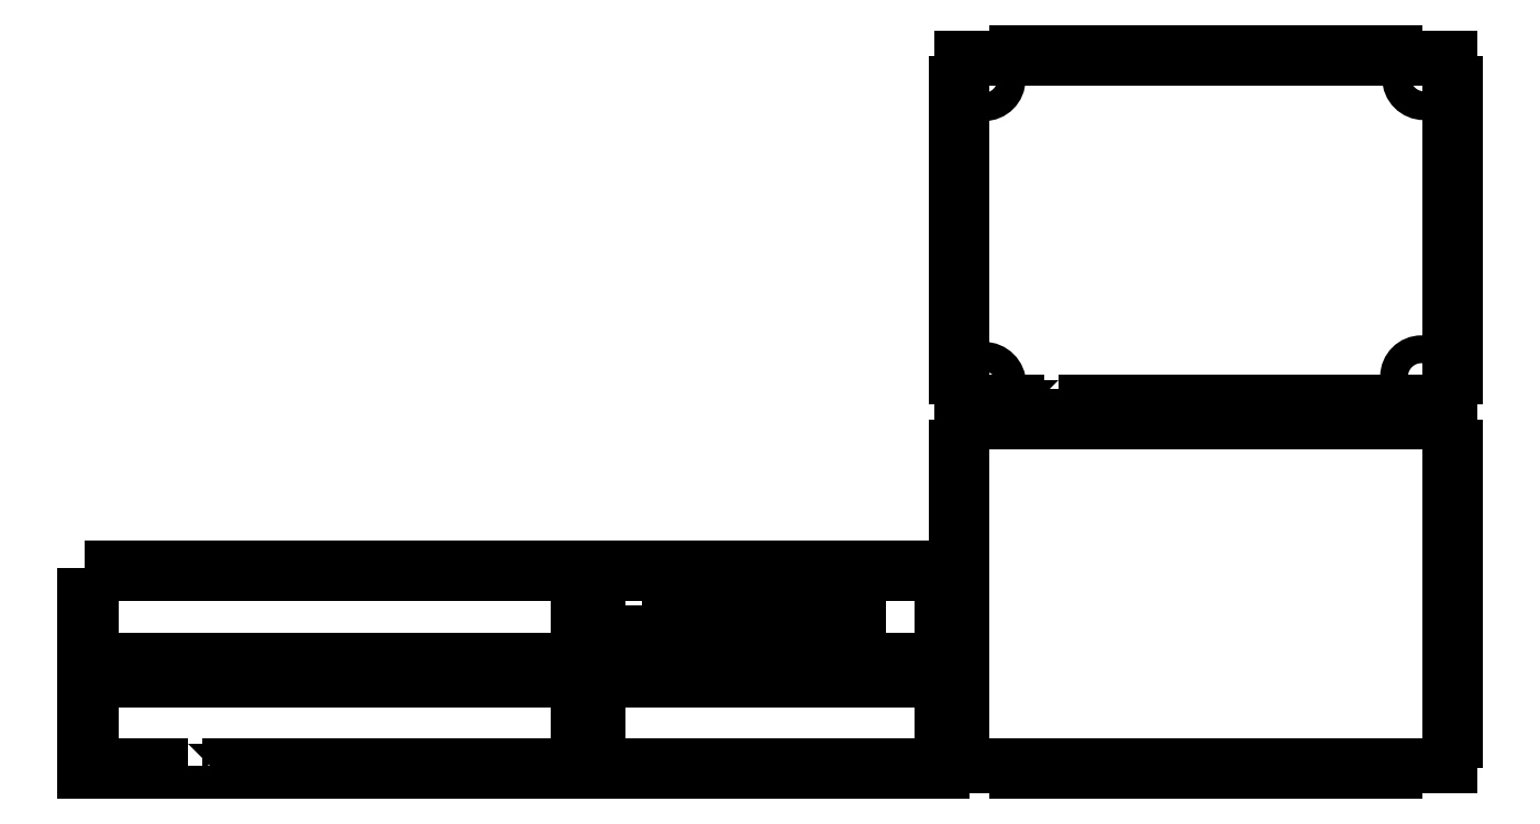
<metadata>
{"format":"dxf","ext":"dxf","renderer":"ezdxf+matplotlib","layout":"modelspace","background":"white","min_lineweight":24,"dpi":150}
</metadata>
<code>
0
SECTION
2
ENTITIES
0
LWPOLYLINE
8
0
90
54
70
1
43
0
10
35.8
20
5
10
35.8
20
3
10
50.43
20
3
10
50.43
20
5
10
65.06
20
5
10
65.06
20
3
10
79.69
20
3
10
79.69
20
5
10
94.31
20
5
10
94.31
20
3
10
108.9
20
3
10
108.9
20
5
10
123.6
20
5
10
123.6
20
3
10
138.2
20
3
10
138.2
20
5
10
152.8
20
5
10
152.8
20
3
10
167.5
20
3
10
174
20
3
10
174
20
12.69
10
172
20
12.69
10
172
20
27.32
10
174
20
27.32
10
174
20
37
10
152.8
20
37
10
152.8
20
35
10
138.2
20
35
10
138.2
20
37
10
123.6
20
37
10
123.6
20
35
10
108.9
20
35
10
108.9
20
37
10
94.31
20
37
10
94.31
20
35
10
79.69
20
35
10
79.69
20
37
10
65.06
20
37
10
65.06
20
35
10
50.43
20
35
10
50.43
20
37
10
35.8
20
37
10
35.8
20
35
10
21.16
20
35
10
21.16
20
37
10
6.535
20
37
10
0
20
37
10
0
20
27.32
10
2
20
27.32
10
2
20
12.69
10
0
20
12.69
10
0
20
3
10
21.16
20
3
10
21.16
20
5
0
LWPOLYLINE
8
0
90
44
70
1
43
0
10
275.6
20
37
10
260.9
20
37
10
260.9
20
35
10
246.3
20
35
10
246.3
20
37
10
231.7
20
37
10
231.7
20
35
10
217.1
20
35
10
217.1
20
37
10
202.4
20
37
10
202.4
20
35
10
187.8
20
35
10
187.8
20
37
10
179
20
37
10
179
20
27.32
10
177
20
27.32
10
177
20
12.69
10
179
20
12.69
10
179
20
3
10
187.8
20
3
10
187.8
20
5
10
202.4
20
5
10
202.4
20
3
10
217.1
20
3
10
217.1
20
5
10
231.7
20
5
10
231.7
20
3
10
246.3
20
3
10
246.3
20
5
10
260.9
20
5
10
260.9
20
3
10
275.6
20
3
10
275.6
20
5
10
290.2
20
5
10
290.2
20
3
10
299
20
3
10
299
20
12.69
10
301
20
12.69
10
301
20
27.32
10
299
20
27.32
10
299
20
37
10
290.2
20
37
10
290.2
20
35
10
275.6
20
35
0
LWPOLYLINE
8
0
90
78
70
1
43
0
10
304
20
72.31
10
306
20
72.31
10
306
20
57.69
10
304
20
57.69
10
304
20
43.06
10
306
20
43.06
10
306
20
28.43
10
304
20
28.43
10
304
20
13.8
10
306
20
13.8
10
306
20
5
10
325.2
20
5
10
325.2
20
3
10
339.8
20
3
10
339.8
20
5
10
354.4
20
5
10
354.4
20
3
10
369.1
20
3
10
369.1
20
5
10
383.7
20
5
10
383.7
20
3
10
398.3
20
3
10
398.3
20
5
10
412.9
20
5
10
412.9
20
3
10
427.6
20
3
10
427.6
20
5
10
442.2
20
5
10
442.2
20
3
10
456.8
20
3
10
456.8
20
5
10
471.5
20
5
10
476
20
5
10
476
20
13.8
10
478
20
13.8
10
478
20
28.43
10
476
20
28.43
10
476
20
43.06
10
478
20
43.06
10
478
20
57.69
10
476
20
57.69
10
476
20
72.31
10
478
20
72.31
10
478
20
86.94
10
476
20
86.94
10
476
20
101.6
10
478
20
101.6
10
478
20
116.2
10
476
20
116.2
10
476
20
125
10
456.8
20
125
10
456.8
20
127
10
442.2
20
127
10
442.2
20
125
10
427.6
20
125
10
427.6
20
127
10
412.9
20
127
10
412.9
20
125
10
398.3
20
125
10
398.3
20
127
10
383.7
20
127
10
383.7
20
125
10
369.1
20
125
10
369.1
20
127
10
354.4
20
127
10
354.4
20
125
10
339.8
20
125
10
339.8
20
127
10
325.2
20
127
10
325.2
20
125
10
310.5
20
125
10
306
20
125
10
306
20
116.2
10
304
20
116.2
10
304
20
101.6
10
306
20
101.6
10
306
20
86.94
10
304
20
86.94
0
LWPOLYLINE
8
0
90
54
70
1
43
0
10
0
20
74
10
0
20
64.31
10
2
20
64.31
10
2
20
49.69
10
0
20
49.69
10
0
20
40
10
21.16
20
40
10
21.16
20
42
10
35.8
20
42
10
35.8
20
40
10
50.43
20
40
10
50.43
20
42
10
65.06
20
42
10
65.06
20
40
10
79.69
20
40
10
79.69
20
42
10
94.31
20
42
10
94.31
20
40
10
108.9
20
40
10
108.9
20
42
10
123.6
20
42
10
123.6
20
40
10
138.2
20
40
10
138.2
20
42
10
152.8
20
42
10
152.8
20
40
10
167.5
20
40
10
174
20
40
10
174
20
49.69
10
172
20
49.69
10
172
20
64.31
10
174
20
64.31
10
174
20
74
10
152.8
20
74
10
152.8
20
72
10
138.2
20
72
10
138.2
20
74
10
123.6
20
74
10
123.6
20
72
10
108.9
20
72
10
108.9
20
74
10
94.31
20
74
10
94.31
20
72
10
79.69
20
72
10
79.69
20
74
10
65.06
20
74
10
65.06
20
72
10
50.43
20
72
10
50.43
20
74
10
35.8
20
74
10
35.8
20
72
10
21.16
20
72
10
21.16
20
74
10
6.535
20
74
0
LWPOLYLINE
8
0
90
44
70
1
43
0
10
275.6
20
42
10
290.2
20
42
10
290.2
20
40
10
299
20
40
10
299
20
49.69
10
301
20
49.69
10
301
20
64.31
10
299
20
64.31
10
299
20
74
10
290.2
20
74
10
290.2
20
72
10
275.6
20
72
10
275.6
20
74
10
260.9
20
74
10
260.9
20
72
10
246.3
20
72
10
246.3
20
74
10
231.7
20
74
10
231.7
20
72
10
217.1
20
72
10
217.1
20
74
10
202.4
20
74
10
202.4
20
72
10
187.8
20
72
10
187.8
20
74
10
179
20
74
10
179
20
64.31
10
177
20
64.31
10
177
20
49.69
10
179
20
49.69
10
179
20
40
10
187.8
20
40
10
187.8
20
42
10
202.4
20
42
10
202.4
20
40
10
217.1
20
40
10
217.1
20
42
10
231.7
20
42
10
231.7
20
40
10
246.3
20
40
10
246.3
20
42
10
260.9
20
42
10
260.9
20
40
10
275.6
20
40
0
LWPOLYLINE
8
0
90
78
70
1
43
0
10
339.8
20
132
10
354.4
20
132
10
354.4
20
130
10
369.1
20
130
10
369.1
20
132
10
383.7
20
132
10
383.7
20
130
10
398.3
20
130
10
398.3
20
132
10
412.9
20
132
10
412.9
20
130
10
427.6
20
130
10
427.6
20
132
10
442.2
20
132
10
442.2
20
130
10
456.8
20
130
10
456.8
20
132
10
471.5
20
132
10
476
20
132
10
476
20
140.8
10
478
20
140.8
10
478
20
155.4
10
476
20
155.4
10
476
20
170.1
10
478
20
170.1
10
478
20
184.7
10
476
20
184.7
10
476
20
199.3
10
478
20
199.3
10
478
20
213.9
10
476
20
213.9
10
476
20
228.6
10
478
20
228.6
10
478
20
243.2
10
476
20
243.2
10
476
20
252
10
456.8
20
252
10
456.8
20
254
10
442.2
20
254
10
442.2
20
252
10
427.6
20
252
10
427.6
20
254
10
412.9
20
254
10
412.9
20
252
10
398.3
20
252
10
398.3
20
254
10
383.7
20
254
10
383.7
20
252
10
369.1
20
252
10
369.1
20
254
10
354.4
20
254
10
354.4
20
252
10
339.8
20
252
10
339.8
20
254
10
325.2
20
254
10
325.2
20
252
10
310.5
20
252
10
306
20
252
10
306
20
243.2
10
304
20
243.2
10
304
20
228.6
10
306
20
228.6
10
306
20
213.9
10
304
20
213.9
10
304
20
199.3
10
306
20
199.3
10
306
20
184.7
10
304
20
184.7
10
304
20
170.1
10
306
20
170.1
10
306
20
155.4
10
304
20
155.4
10
304
20
140.8
10
306
20
140.8
10
306
20
132
10
325.2
20
132
10
325.2
20
130
10
339.8
20
130
0
CIRCLE
8
0
10
313.6
20
244.6
30
0
40
4.934
210
0
220
0
230
1
0
CIRCLE
8
0
10
467.2
20
245
30
0
40
5.032
210
0
220
0
230
1
0
CIRCLE
8
0
10
313.6
20
138.2
30
0
40
5.166
210
0
220
0
230
1
0
CIRCLE
8
0
10
466.3
20
140.8
30
0
40
4.855
210
0
220
0
230
1
0
LWPOLYLINE
8
0
90
4
70
1
43
0
10
194.4
20
60.98
10
270
20
60.98
10
270
20
50
10
194.4
20
50
0
ENDSEC
0
EOF

</code>
